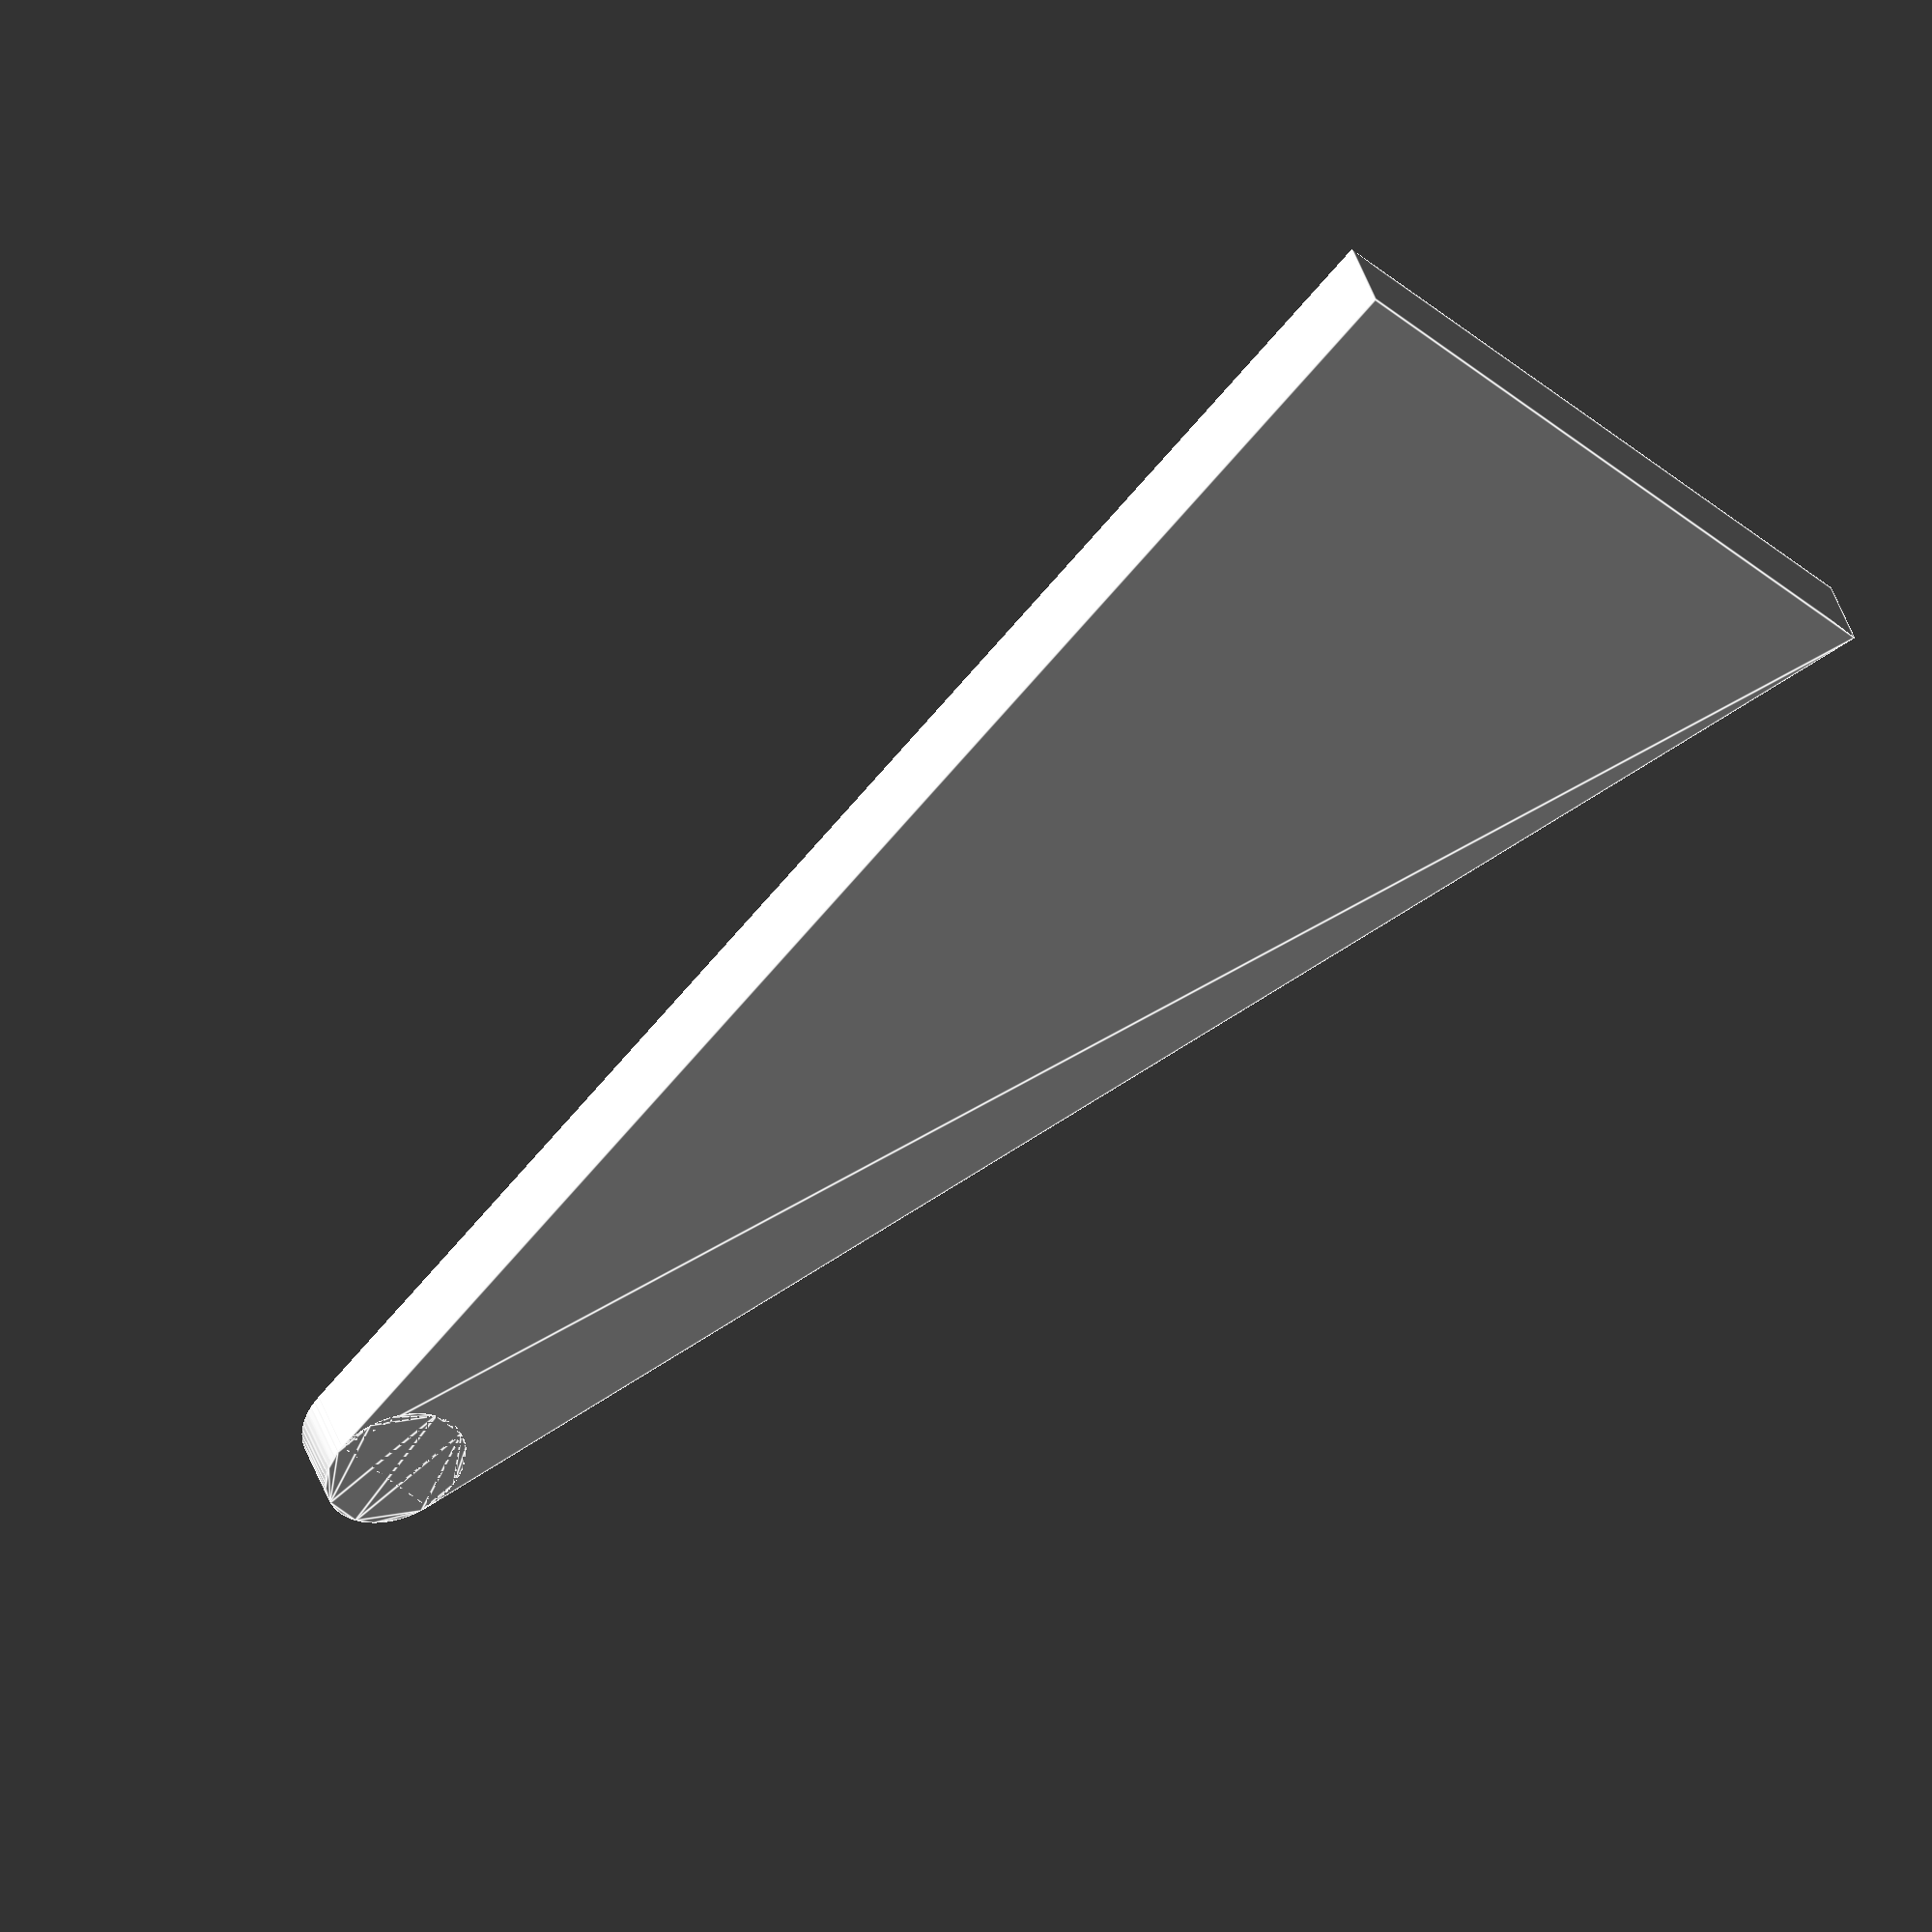
<openscad>
// rounded_triangle.scad — modularized, mathematically tangent version
// -------------------------------------------------------------

$fn = 64; // Smoothness of circles

// =============================================================
// Modules
// =============================================================

// Main module: triangle with smooth semicircular tip
module rounded_triangle(base, height, tip_dia) {
  r = tip_dia / 2;
  circle_center = [base / 2, height - r];

  // Compute tangent points to ensure perfect tangency
  T_left = tangent_point(circle_center, r, [0, 0], +1);
  T_right = tangent_point(circle_center, r, [base, 0], -1);

  union() {
    polygon(points=[[0, 0], [base, 0], T_right, T_left]);
    translate(circle_center)
      circle(r=r);
  }
}

// Utility: find tangent point on circle from external point
// side = +1 (left tangent), -1 (right tangent)
function tangent_point(center, radius, ext_point, side = 1) =
  let (
    v = center - ext_point,
    L = norm(v),
    s = radius / L,
    a = sqrt(L * L - radius * radius),
    c = a / L,
    rot = [
      [c, -side * s],
      [side * s, c],
    ]
  ) ext_point + rot * (a * (v / L));

// =============================================================
// Parameters
// =============================================================
triangle_height = 23;
triangle_base = 11;
tip_diameter = 2;

// =============================================================
// Main build
// =============================================================
rounded_triangle(triangle_base, triangle_height, tip_diameter);

</openscad>
<views>
elev=314.7 azim=231.8 roll=341.6 proj=o view=edges
</views>
